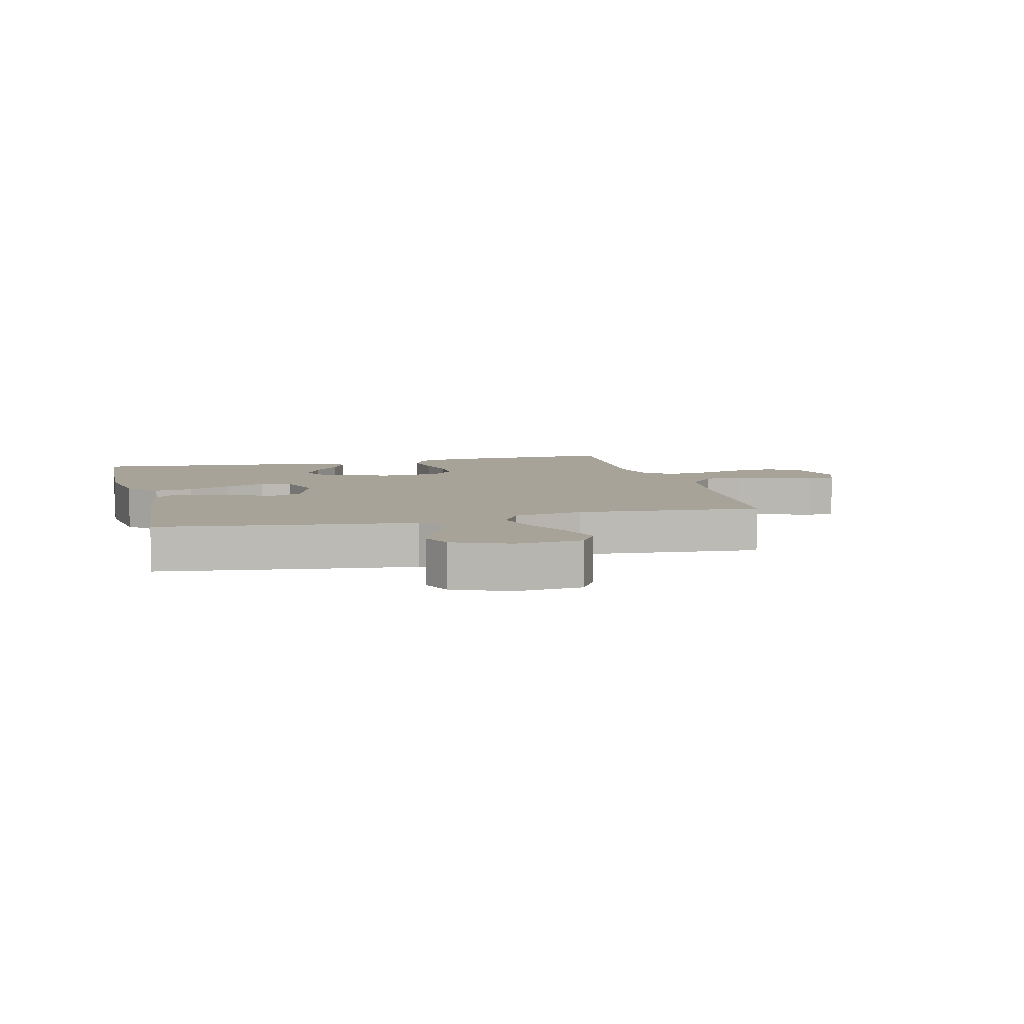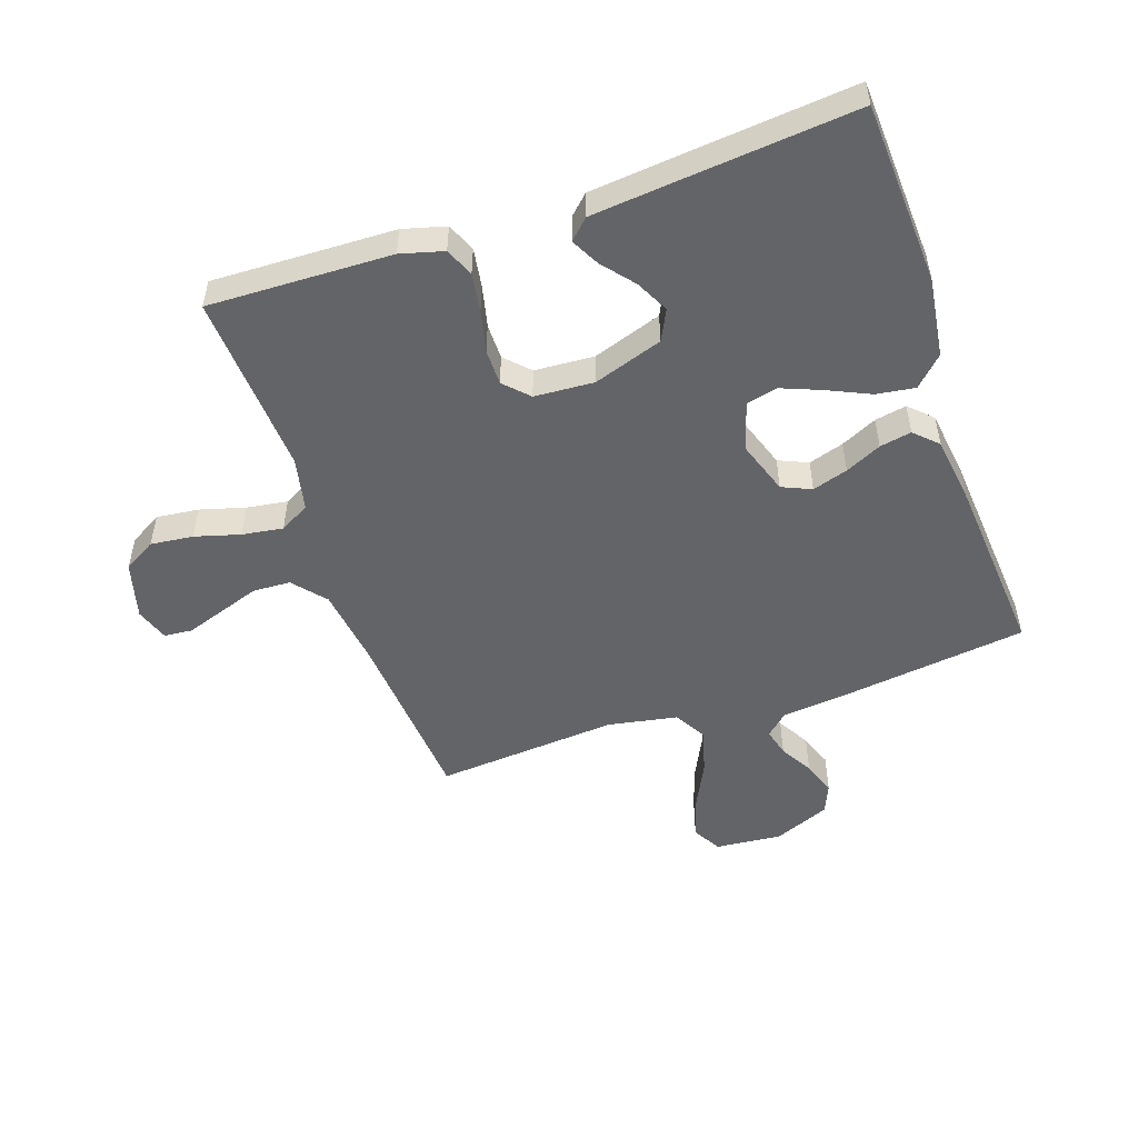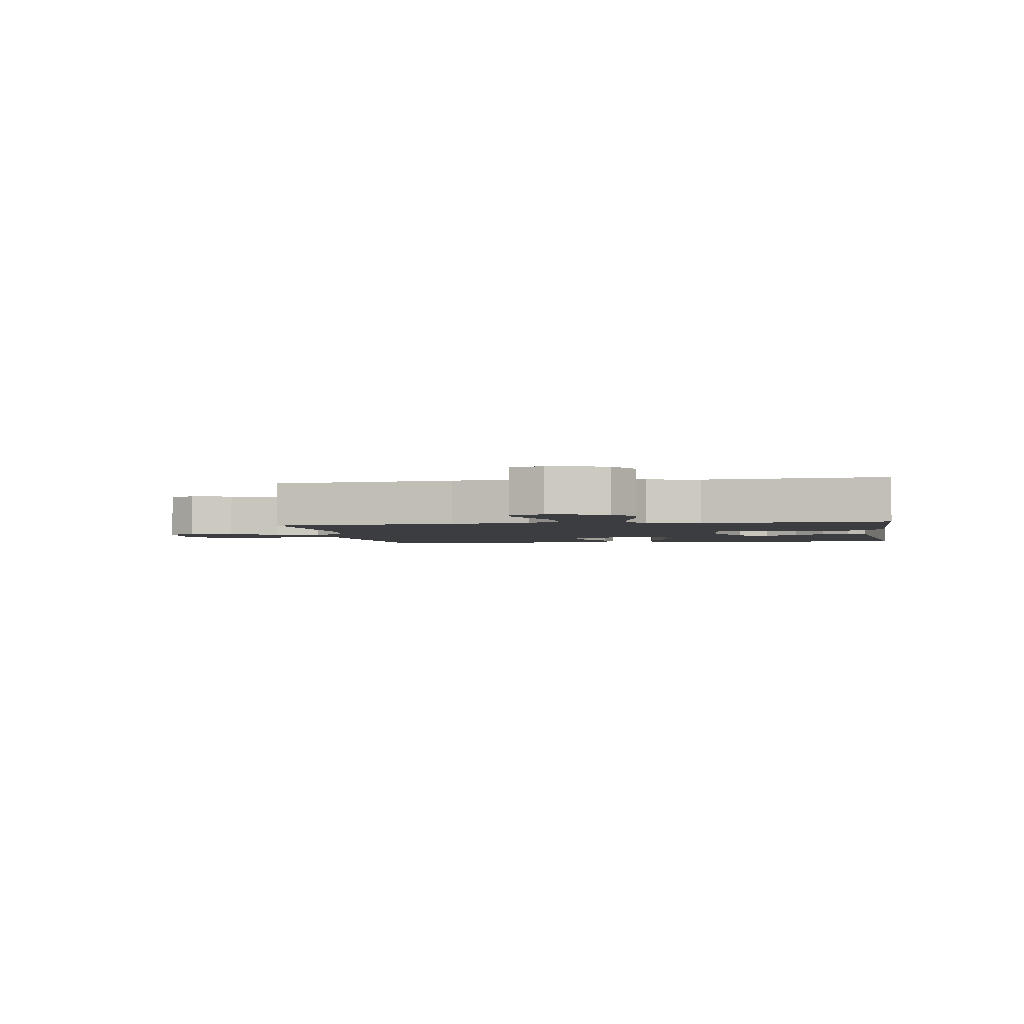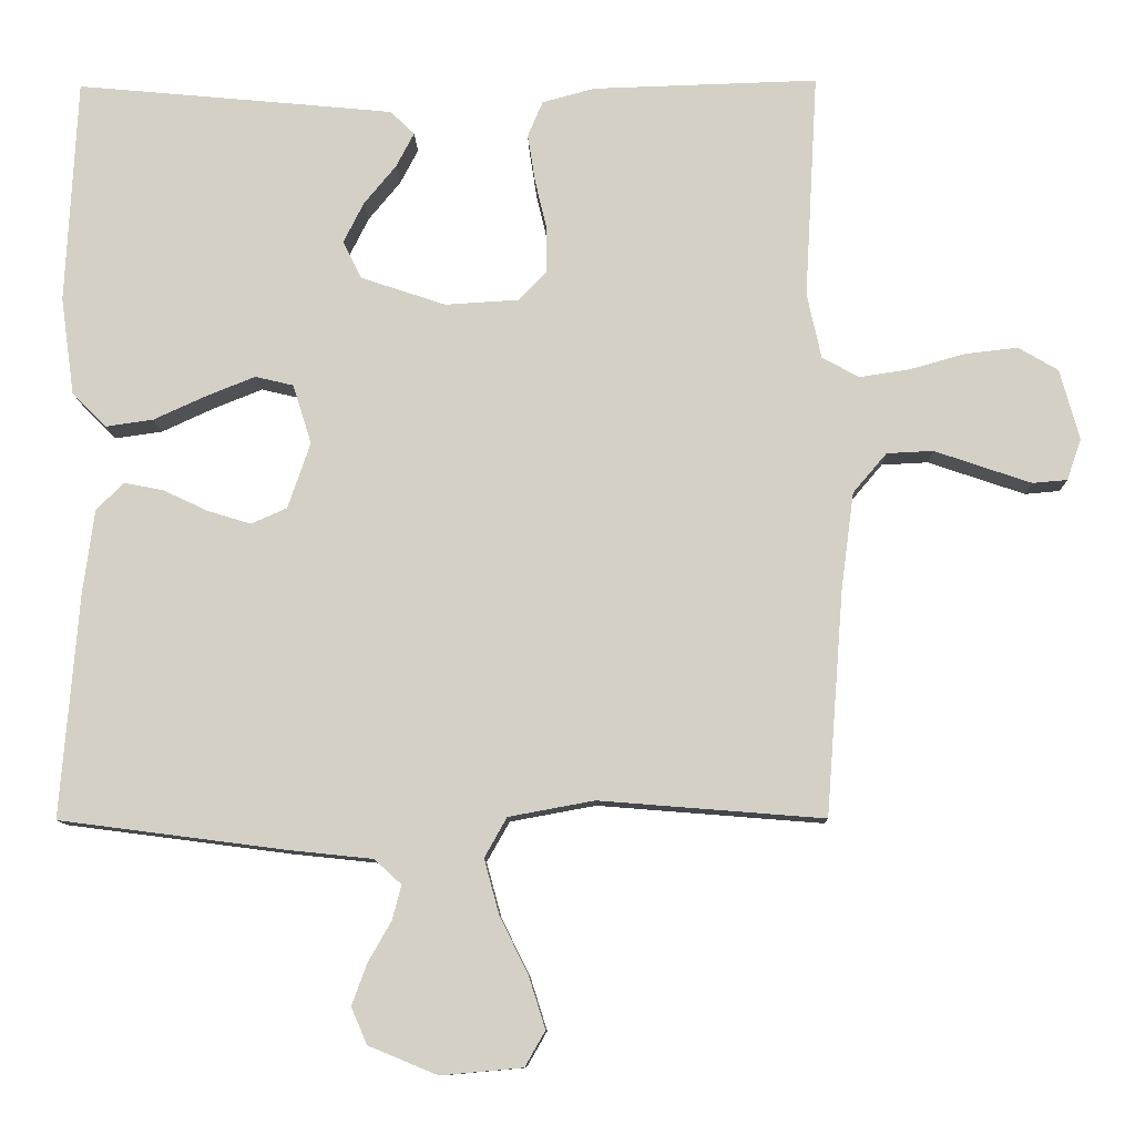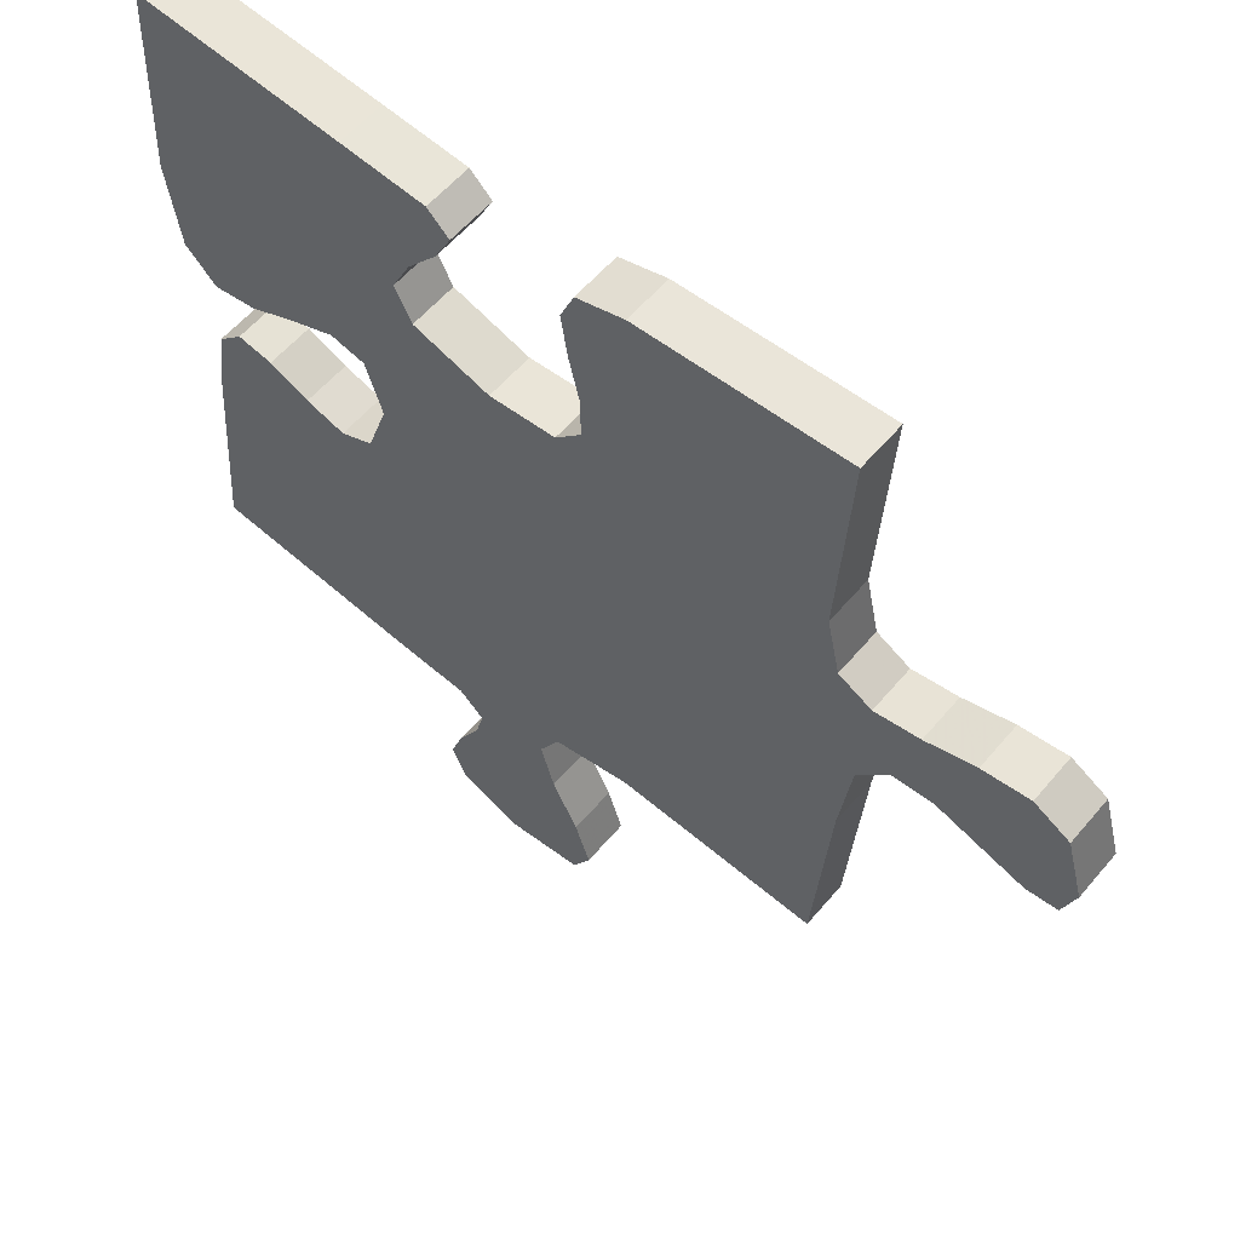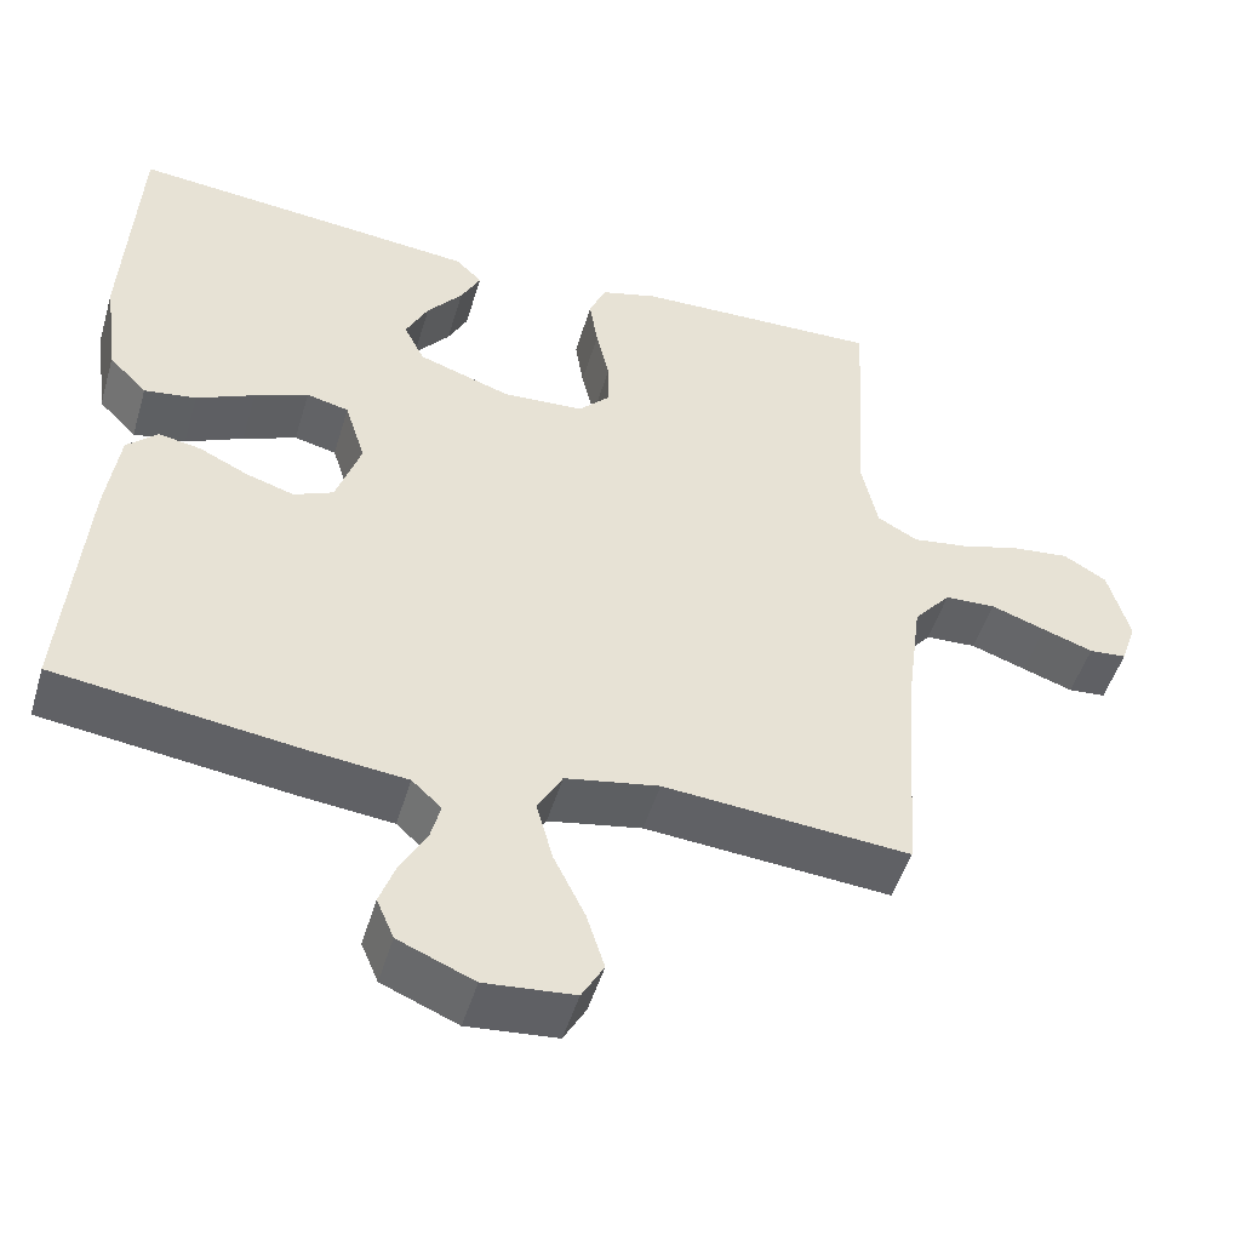
<metadata>
{"format":"obj","ext":"obj","renderer":"f3d","projection":"perspective","resolution":1024,"background":"white","views":[{"elev":6.8,"azim":165.9,"up":"+Y"},{"elev":-51.2,"azim":18.9,"up":"+Y"},{"elev":-2.6,"azim":-80.3,"up":"+Y"},{"elev":-10.4,"azim":-178.7,"up":"+Z"},{"elev":57.7,"azim":-140.3,"up":"+Z"},{"elev":-49.2,"azim":163.5,"up":"+Z"}]}
</metadata>
<code>
v 0.5 0.07 0.5
v 0.515 0.07 0.2
v 0.497 0.07 0.07
v 0.451 0.07 0.024
v 0.388 0.07 0.033
v 0.318 0.07 0.065
v 0.253 0.07 0.091
v 0.202 0.07 0.079
v 0.177 0.07 0
v 0.207 0.07 -0.088
v 0.255 0.07 -0.109
v 0.313 0.07 -0.091
v 0.372 0.07 -0.063
v 0.424 0.07 -0.053
v 0.461 0.07 -0.089
v 0.476 0.07 -0.2
v 0.5 0.07 -0.5
v 0.2 0.07 -0.539
v 0.086 0.07 -0.551
v 0.05 0.07 -0.584
v 0.062 0.07 -0.63
v 0.093 0.07 -0.684
v 0.113 0.07 -0.739
v 0.092 0.07 -0.788
v 0 0.07 -0.826
v -0.109 0.07 -0.816
v -0.136 0.07 -0.769
v -0.114 0.07 -0.7
v -0.076 0.07 -0.623
v -0.056 0.07 -0.55
v -0.086 0.07 -0.497
v -0.2 0.07 -0.476
v -0.5 0.07 -0.5
v -0.523 0.07 -0.2
v -0.54 0.07 -0.071
v -0.585 0.07 -0.018
v -0.647 0.07 -0.015
v -0.714 0.07 -0.038
v -0.776 0.07 -0.059
v -0.822 0.07 -0.055
v -0.841 0.07 0
v -0.815 0.07 0.094
v -0.762 0.07 0.125
v -0.692 0.07 0.117
v -0.618 0.07 0.096
v -0.551 0.07 0.086
v -0.502 0.07 0.113
v -0.483 0.07 0.2
v -0.5 0.07 0.5
v -0.2 0.07 0.491
v -0.13 0.07 0.472
v -0.11 0.07 0.425
v -0.12 0.07 0.361
v -0.136 0.07 0.293
v -0.136 0.07 0.234
v -0.098 0.07 0.195
v 0 0.07 0.189
v 0.113 0.07 0.227
v 0.138 0.07 0.277
v 0.111 0.07 0.331
v 0.068 0.07 0.383
v 0.044 0.07 0.429
v 0.076 0.07 0.46
v 0.2 0.07 0.472
v 0.5 0 0.5
v 0.515 0 0.2
v 0.497 0 0.07
v 0.451 0 0.024
v 0.388 0 0.033
v 0.318 0 0.065
v 0.253 0 0.091
v 0.202 0 0.079
v 0.177 0 0
v 0.207 0 -0.088
v 0.255 0 -0.109
v 0.313 0 -0.091
v 0.372 0 -0.063
v 0.424 0 -0.053
v 0.461 0 -0.089
v 0.476 0 -0.2
v 0.5 0 -0.5
v 0.2 0 -0.539
v 0.086 0 -0.551
v 0.05 0 -0.584
v 0.062 0 -0.63
v 0.093 0 -0.684
v 0.113 0 -0.739
v 0.092 0 -0.788
v 0 0 -0.826
v -0.109 0 -0.816
v -0.136 0 -0.769
v -0.114 0 -0.7
v -0.076 0 -0.623
v -0.056 0 -0.55
v -0.086 0 -0.497
v -0.2 0 -0.476
v -0.5 0 -0.5
v -0.523 0 -0.2
v -0.54 0 -0.071
v -0.585 0 -0.018
v -0.647 0 -0.015
v -0.714 0 -0.038
v -0.776 0 -0.059
v -0.822 0 -0.055
v -0.841 0 0
v -0.815 0 0.094
v -0.762 0 0.125
v -0.692 0 0.117
v -0.618 0 0.096
v -0.551 0 0.086
v -0.502 0 0.113
v -0.483 0 0.2
v -0.5 0 0.5
v -0.2 0 0.491
v -0.13 0 0.472
v -0.11 0 0.425
v -0.12 0 0.361
v -0.136 0 0.293
v -0.136 0 0.234
v -0.098 0 0.195
v 0 0 0.189
v 0.113 0 0.227
v 0.138 0 0.277
v 0.111 0 0.331
v 0.068 0 0.383
v 0.044 0 0.429
v 0.076 0 0.46
v 0.2 0 0.472
f 3 4 5
f 2 3 5
f 1 2 5
f 64 1 5
f 63 64 5
f 62 63 5
f 61 62 5
f 60 61 5
f 59 60 5 6
f 58 59 6 7
f 57 58 7 8
f 56 57 8 9
f 52 53 54
f 51 52 54
f 50 51 54
f 49 50 54
f 48 49 54
f 47 48 54 55
f 46 47 55 56
f 43 44 45
f 42 43 45
f 41 42 45
f 40 41 45
f 39 40 45
f 38 39 45
f 37 38 45
f 36 37 45 46
f 56 9 10
f 46 56 10
f 36 46 10
f 35 36 10
f 32 33 34
f 35 10 11
f 34 35 11
f 32 34 11
f 31 32 11
f 27 28 29
f 26 27 29
f 25 26 29
f 24 25 29
f 23 24 29
f 22 23 29
f 21 22 29
f 20 21 29 30
f 31 11 12
f 30 31 12
f 20 30 12
f 19 20 12
f 17 18 19
f 16 17 19
f 15 16 19
f 14 15 19
f 13 14 19
f 12 13 19
f 69 68 67
f 69 67 66
f 69 66 65
f 69 65 128
f 69 128 127
f 69 127 126
f 69 126 125
f 69 125 124
f 70 69 124 123
f 71 70 123 122
f 72 71 122 121
f 73 72 121 120
f 118 117 116
f 118 116 115
f 118 115 114
f 118 114 113
f 118 113 112
f 119 118 112 111
f 120 119 111 110
f 109 108 107
f 109 107 106
f 109 106 105
f 109 105 104
f 109 104 103
f 109 103 102
f 109 102 101
f 110 109 101 100
f 74 73 120
f 74 120 110
f 74 110 100
f 74 100 99
f 98 97 96
f 75 74 99
f 75 99 98
f 75 98 96
f 75 96 95
f 93 92 91
f 93 91 90
f 93 90 89
f 93 89 88
f 93 88 87
f 93 87 86
f 93 86 85
f 94 93 85 84
f 76 75 95
f 76 95 94
f 76 94 84
f 76 84 83
f 83 82 81
f 83 81 80
f 83 80 79
f 83 79 78
f 83 78 77
f 83 77 76
f 1 65 66 2
f 2 66 67 3
f 3 67 68 4
f 4 68 69 5
f 5 69 70 6
f 6 70 71 7
f 7 71 72 8
f 8 72 73 9
f 9 73 74 10
f 10 74 75 11
f 11 75 76 12
f 12 76 77 13
f 13 77 78 14
f 14 78 79 15
f 15 79 80 16
f 16 80 81 17
f 17 81 82 18
f 18 82 83 19
f 19 83 84 20
f 20 84 85 21
f 21 85 86 22
f 22 86 87 23
f 23 87 88 24
f 24 88 89 25
f 25 89 90 26
f 26 90 91 27
f 27 91 92 28
f 28 92 93 29
f 29 93 94 30
f 30 94 95 31
f 31 95 96 32
f 32 96 97 33
f 33 97 98 34
f 34 98 99 35
f 35 99 100 36
f 36 100 101 37
f 37 101 102 38
f 38 102 103 39
f 39 103 104 40
f 40 104 105 41
f 41 105 106 42
f 42 106 107 43
f 43 107 108 44
f 44 108 109 45
f 45 109 110 46
f 46 110 111 47
f 47 111 112 48
f 48 112 113 49
f 49 113 114 50
f 50 114 115 51
f 51 115 116 52
f 52 116 117 53
f 53 117 118 54
f 54 118 119 55
f 55 119 120 56
f 56 120 121 57
f 57 121 122 58
f 58 122 123 59
f 59 123 124 60
f 60 124 125 61
f 61 125 126 62
f 62 126 127 63
f 63 127 128 64
f 64 128 65 1

</code>
